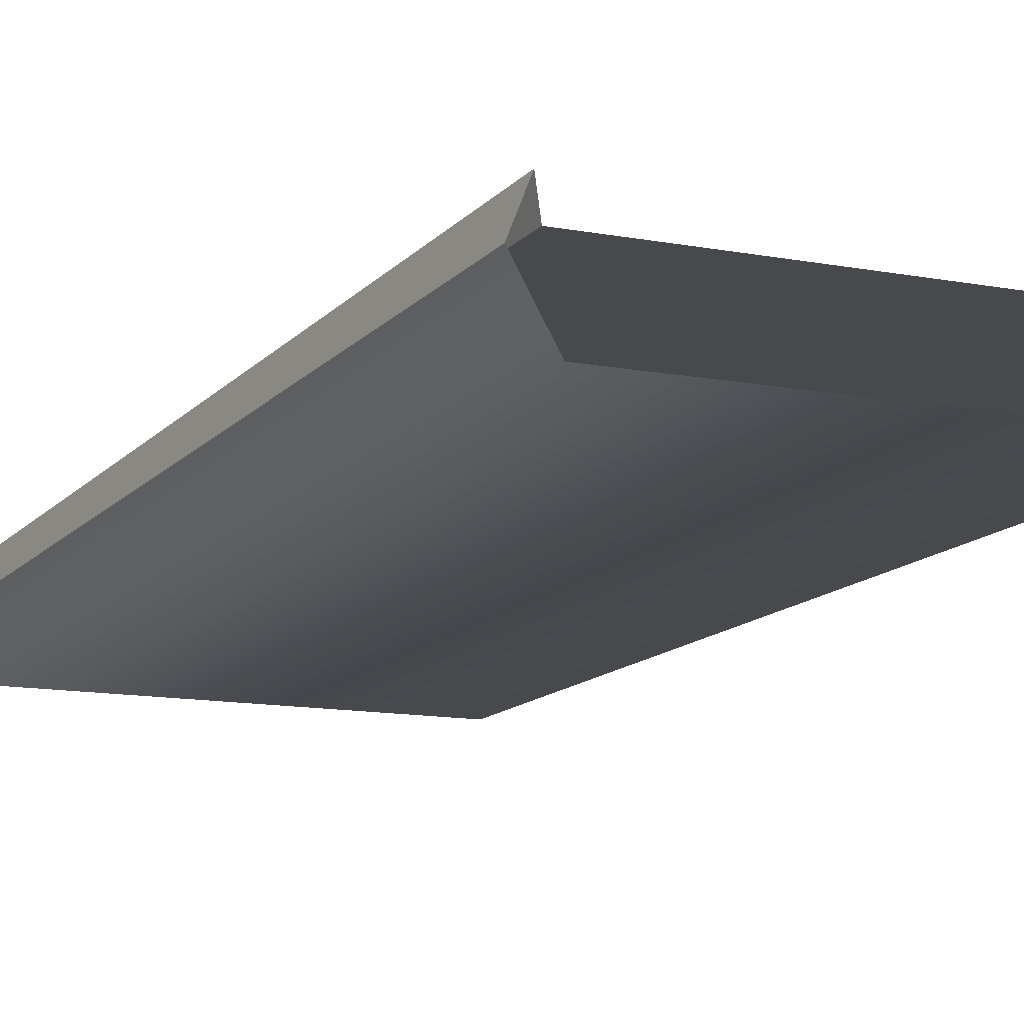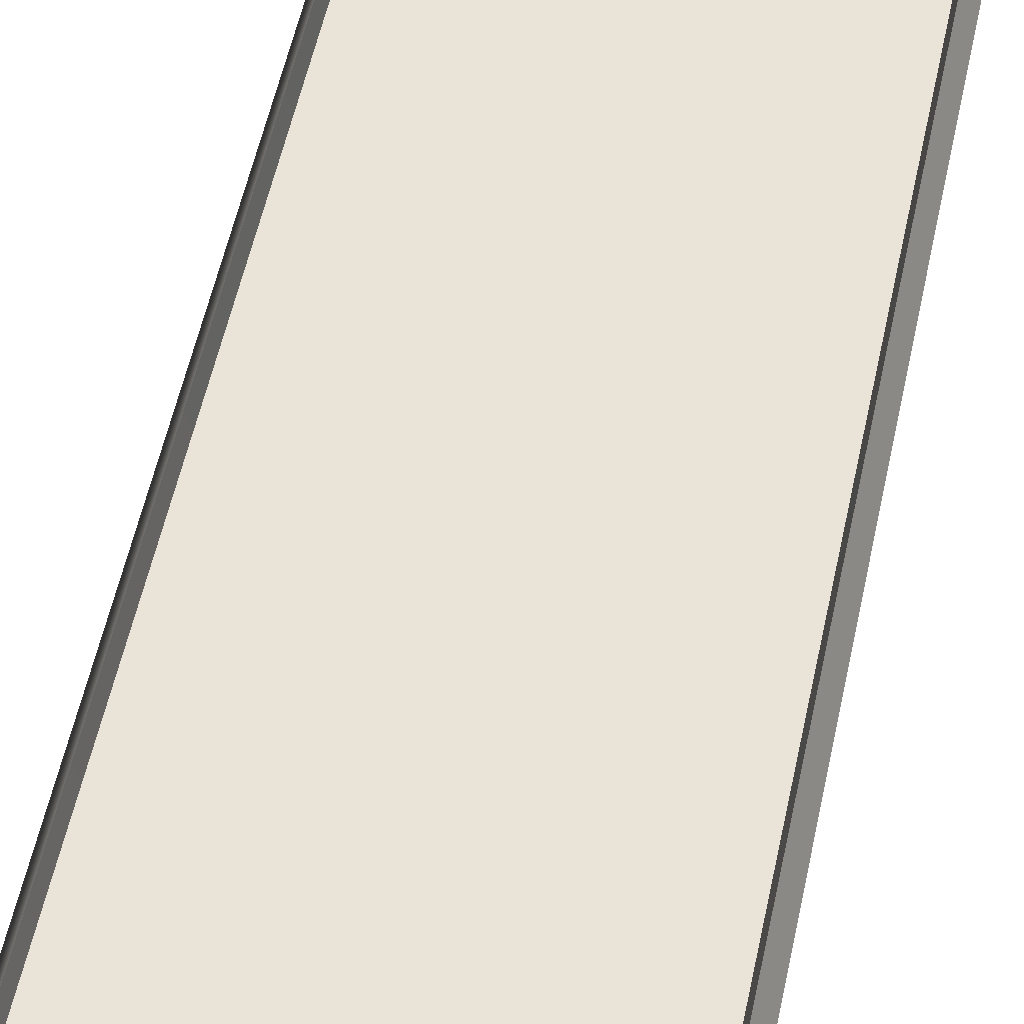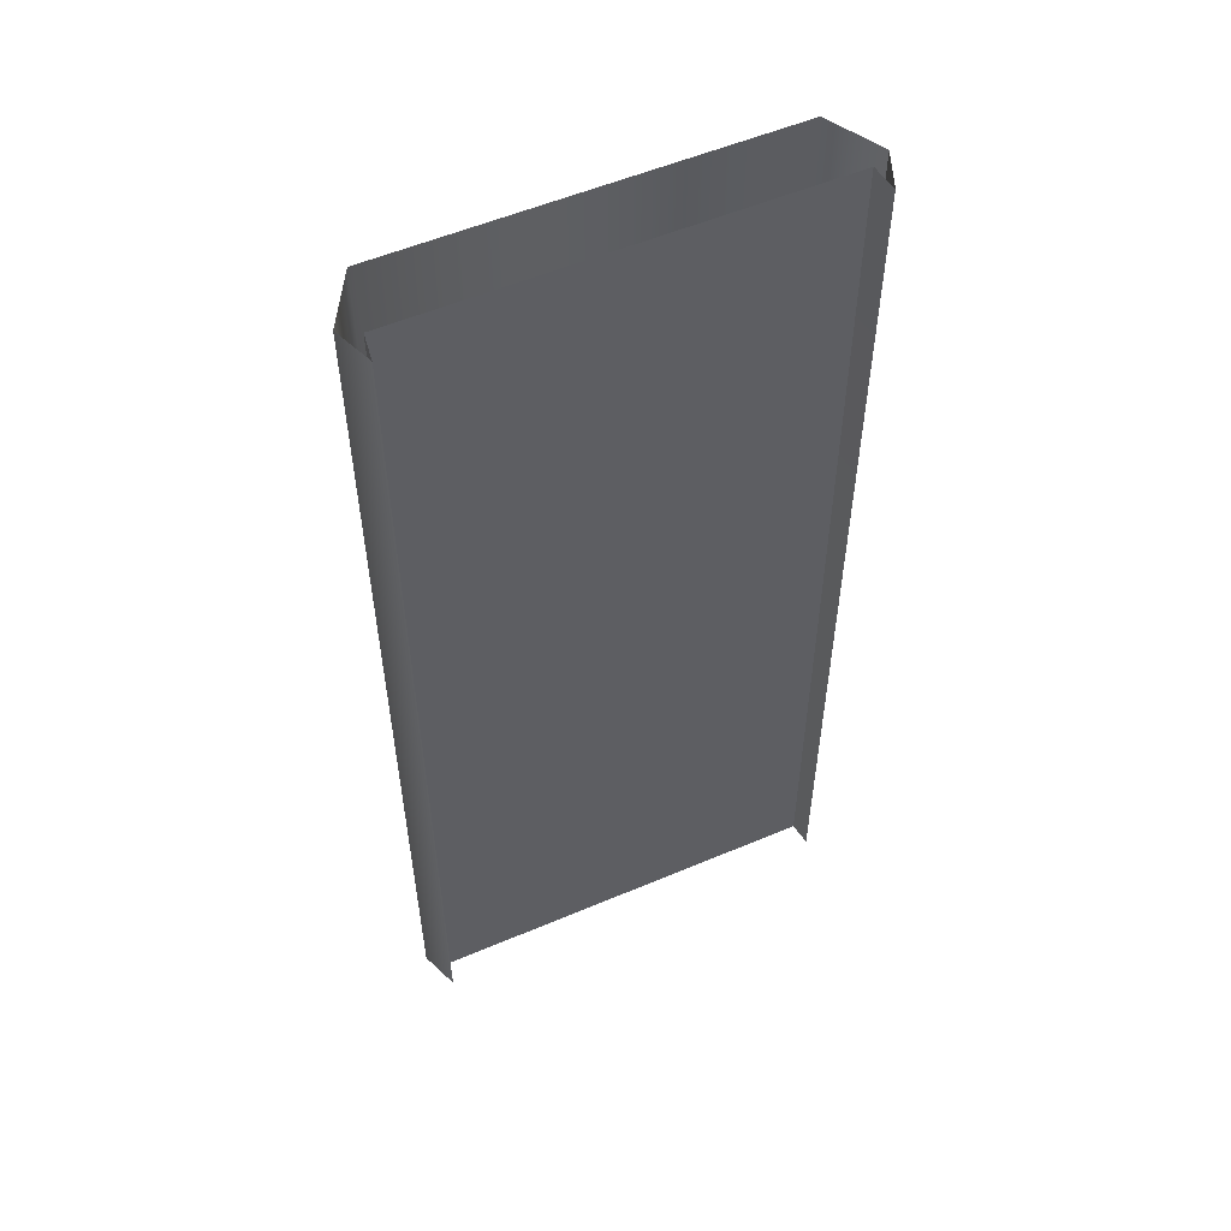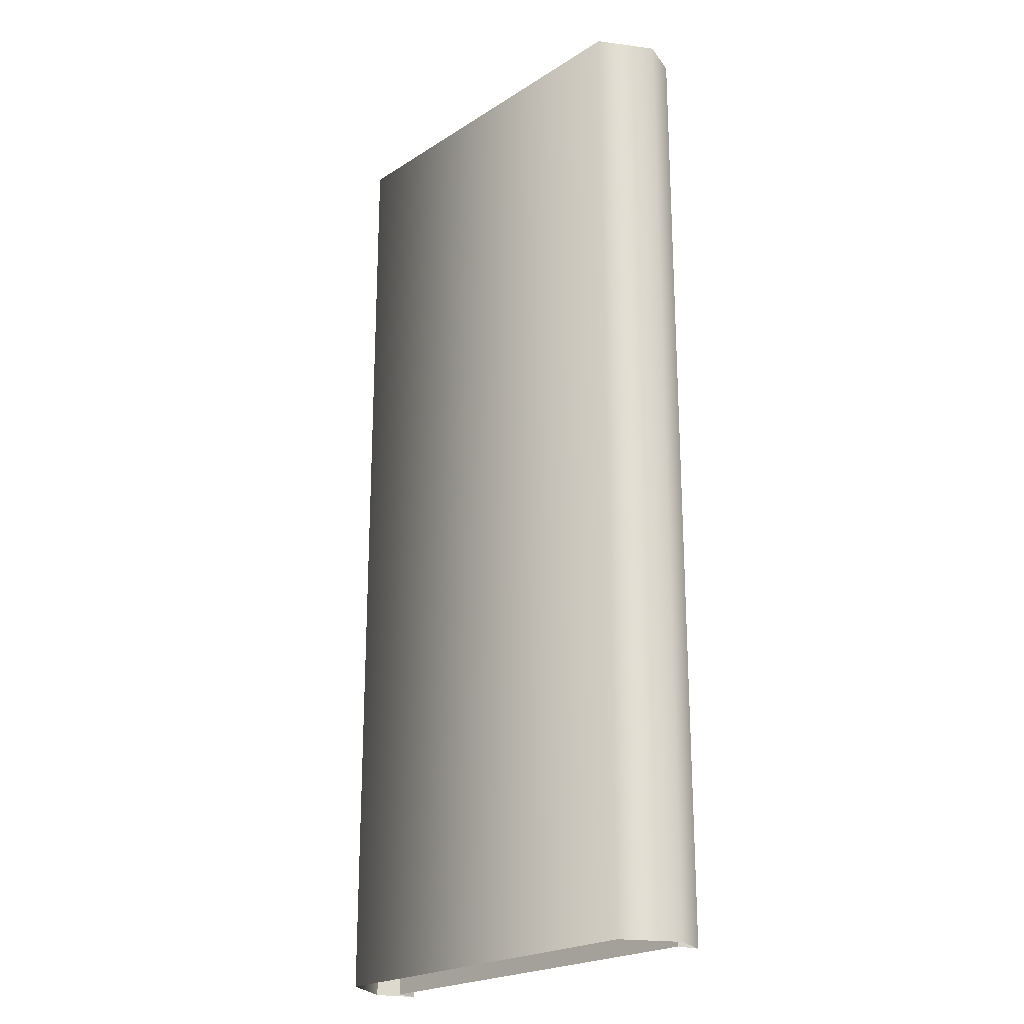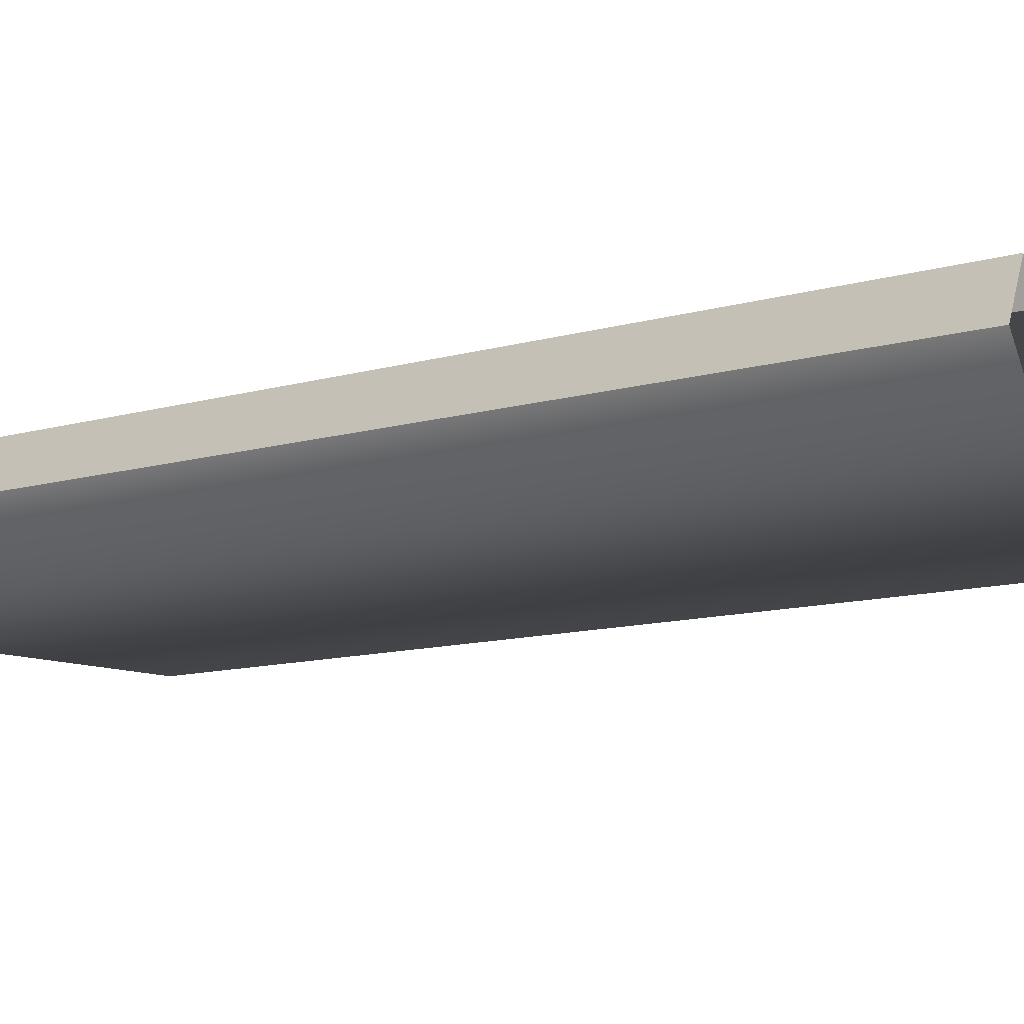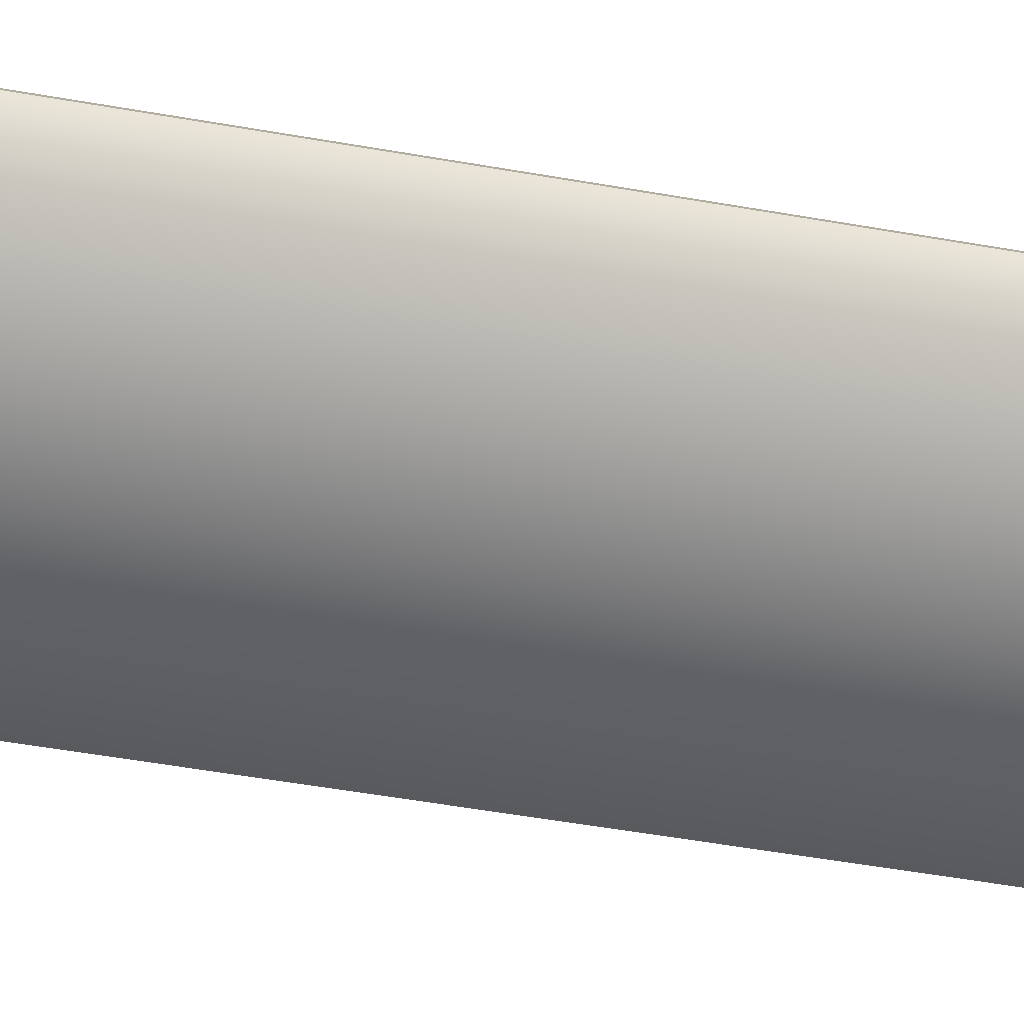
<metadata>
{"format":"obj","ext":"obj","renderer":"f3d","projection":"perspective","resolution":1024,"background":"white","views":[{"elev":-12.6,"azim":-24.0,"up":"+Y"},{"elev":61.2,"azim":-167.2,"up":"+Y"},{"elev":55.0,"azim":155.9,"up":"+Z"},{"elev":-22.4,"azim":47.5,"up":"+Z"},{"elev":-9.8,"azim":-50.6,"up":"+Y"},{"elev":-60.9,"azim":-99.8,"up":"+Y"}]}
</metadata>
<code>
v  14.49 -1 -0
v  12.5 -4.5 -0
v  12.5 -4.5 -16
v  14.49 -1 -16
v  -4e-05 -4.5 0
v  12.5 -4.5 16
v  -4e-05 -4.5 16
v  -14.49 -1 -0
v  -12.5 -4.5 0
v  -12.5 -4.5 16
v  -14.49 -1 16
v  13.5 1.5 -0
v  13.5 1.5 -16
v  -13.25 -0.15 -0
v  -13.5 1.5 -0
v  -13.5 1.5 16
v  -13.25 -0.225 16
v  -12 -0.15 -0
v  -12 -0.07499 -16
v  -13.25 -0.07499 -16
v  12 -0.15 -0
v  -0.00029 -0.15 -0
v  -0.00029 -0.225 16
v  12 -0.225 16
v  13.25 -0.15 -0
v  13.25 -0.225 16
v  -12 -0.225 16
v  13.5 1.5 16
v  -13.5 1.5 -16
v  -14.49 -1 -16
v  14.49 -1 32
v  12.5 -4.5 32
v  14.49 -1 16
v  12.5 -4.5 -32
v  14.49 -1 -32
v  -4e-05 -4.5 -32
v  -4e-05 -4.5 -16
v  -4e-05 -4.5 32
v  -14.49 -1 -32
v  -12.5 -4.5 -32
v  -12.5 -4.5 -16
v  -12.5 -4.5 32
v  -14.49 -1 32
v  13.5 1.5 32
v  13.5 1.5 -32
v  -13.25 2e-05 -32
v  -13.5 1.5 -32
v  -13.5 1.5 32
v  -13.25 -0.3 32
v  -12 -0.3 32
v  -12 2e-05 -32
v  12 2e-05 -32
v  -0.00029 2e-05 -32
v  -0.00029 -0.07499 -16
v  12 -0.07499 -16
v  -0.00029 -0.3 32
v  12 -0.3 32
v  13.25 2e-05 -32
v  13.25 -0.07499 -16
v  13.25 -0.3 32
g Plane01_0
f 1 2 3
f 3 4 1
f 5 2 6
f 6 7 5
f 8 9 10
f 10 11 8
f 12 1 4
f 4 13 12
f 9 5 7
f 7 10 9
f 14 15 16
f 16 17 14
f 14 18 19
f 19 20 14
f 21 22 23
f 23 24 21
f 25 21 24
f 24 26 25
f 22 18 27
f 27 23 22
f 12 25 26
f 26 28 12
f 8 15 29
f 29 30 8
f 31 32 6
f 6 33 31
f 33 6 2
f 2 1 33
f 34 35 4
f 4 3 34
f 36 34 3
f 3 37 36
f 37 3 2
f 2 5 37
f 32 38 7
f 7 6 32
f 39 40 41
f 41 30 39
f 30 41 9
f 9 8 30
f 42 43 11
f 11 10 42
f 44 31 33
f 33 28 44
f 28 33 1
f 1 12 28
f 35 45 13
f 13 4 35
f 40 36 37
f 37 41 40
f 41 37 5
f 5 9 41
f 38 42 10
f 10 7 38
f 46 47 29
f 29 20 46
f 20 29 15
f 15 14 20
f 48 49 17
f 17 16 48
f 49 50 27
f 27 17 49
f 17 27 18
f 18 14 17
f 51 46 20
f 20 19 51
f 52 53 54
f 54 55 52
f 55 54 22
f 22 21 55
f 56 57 24
f 24 23 56
f 58 52 55
f 55 59 58
f 59 55 21
f 21 25 59
f 57 60 26
f 26 24 57
f 53 51 19
f 19 54 53
f 54 19 18
f 18 22 54
f 50 56 23
f 23 27 50
f 45 58 59
f 59 13 45
f 13 59 25
f 25 12 13
f 60 44 28
f 28 26 60
f 43 48 16
f 16 11 43
f 11 16 15
f 15 8 11
f 47 39 30
f 30 29 47

</code>
